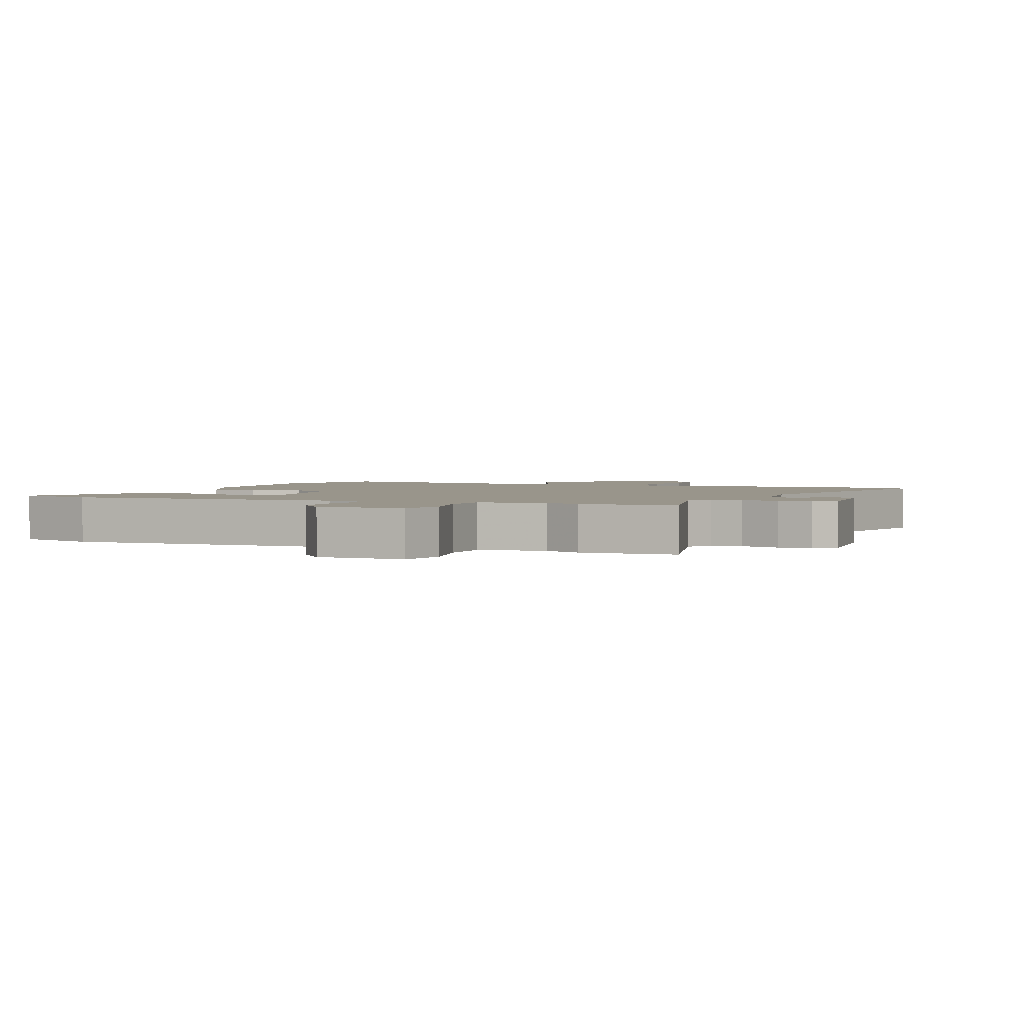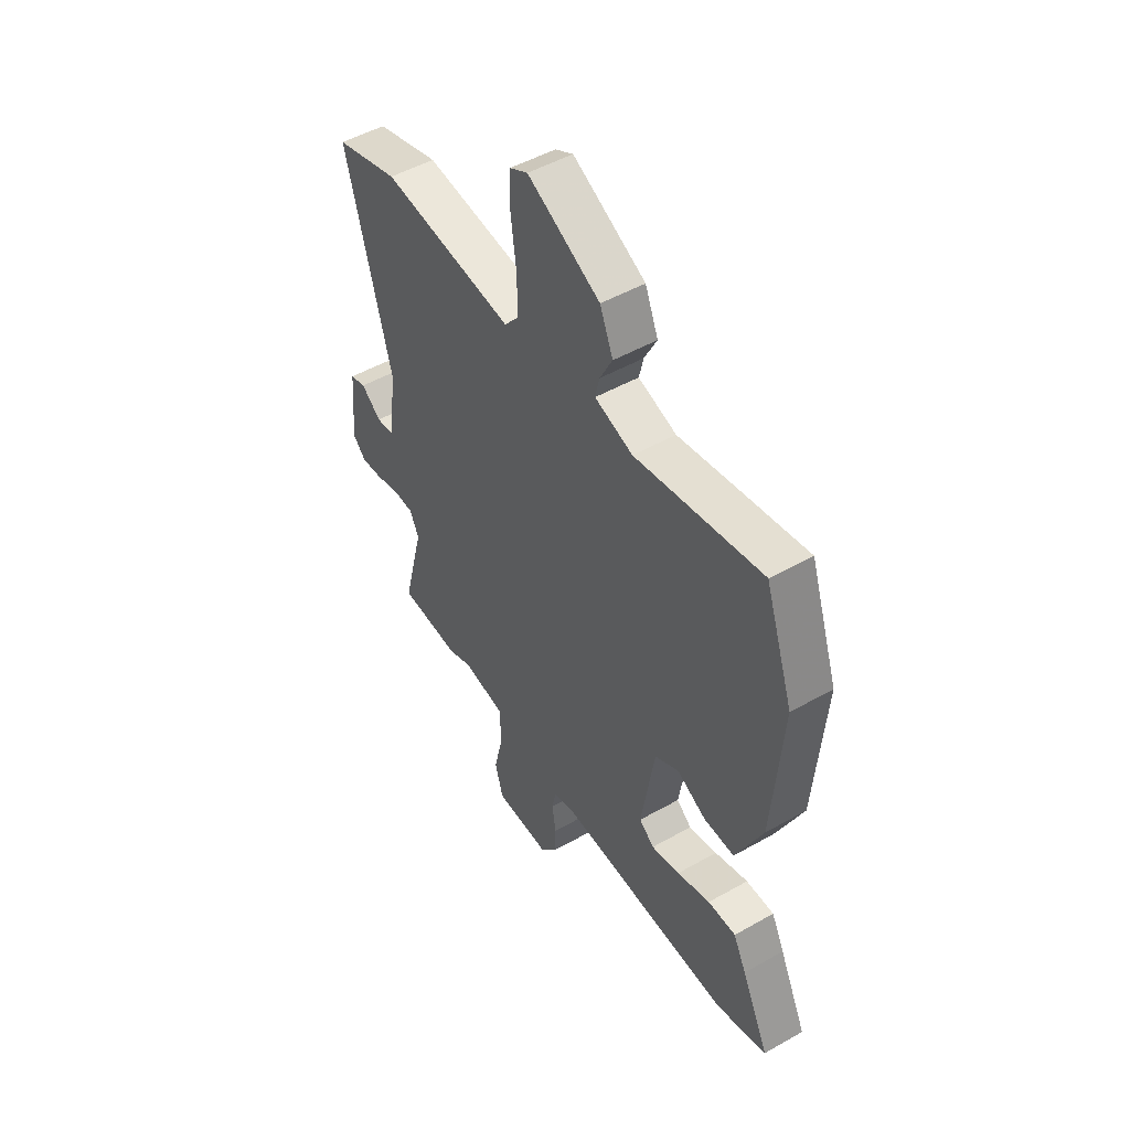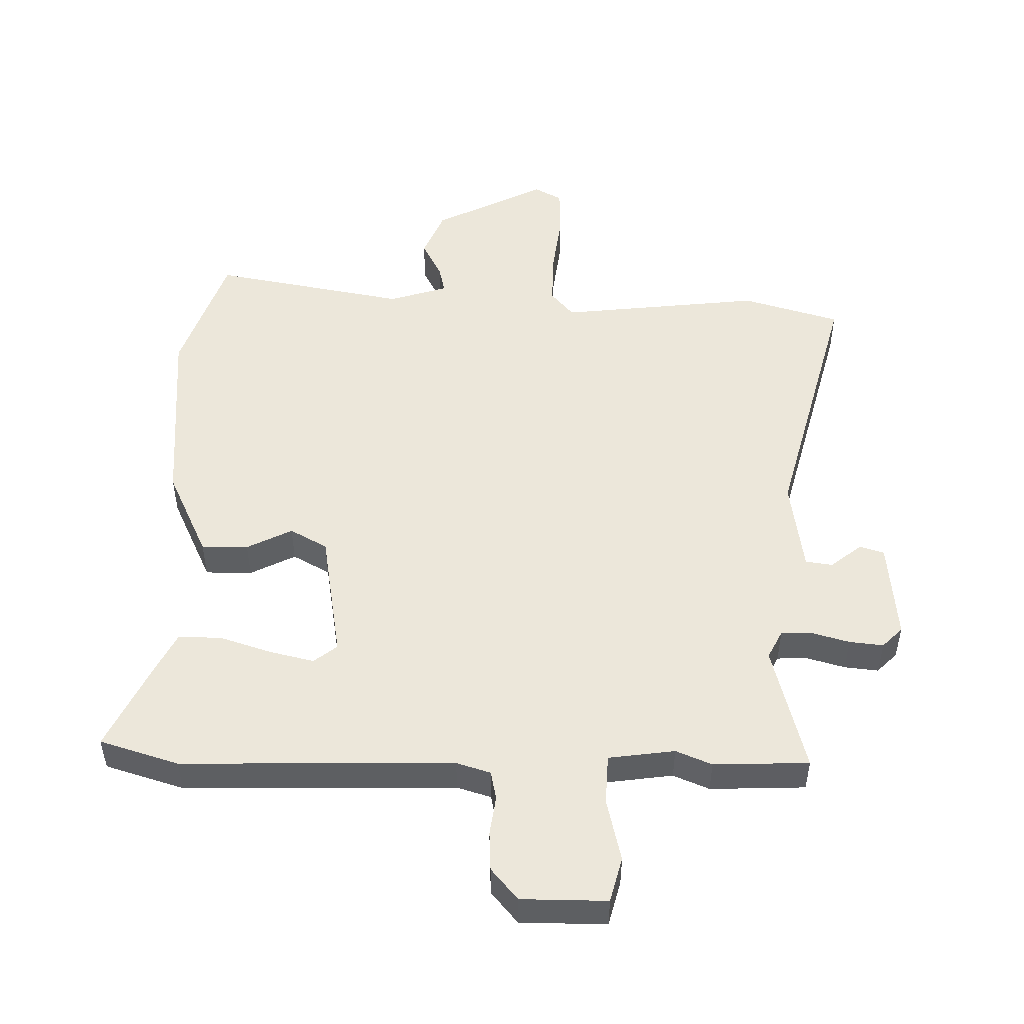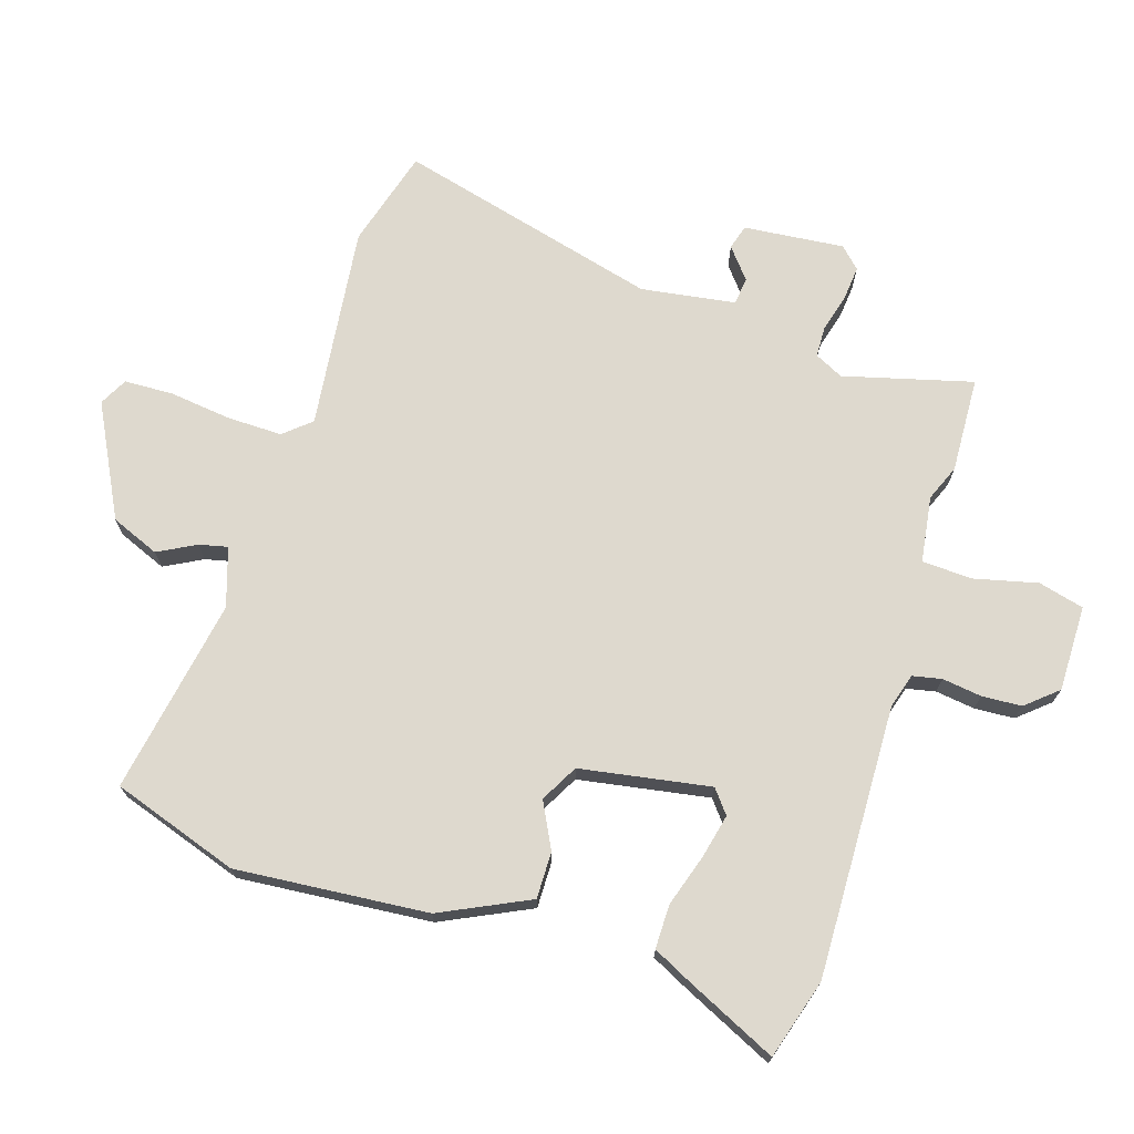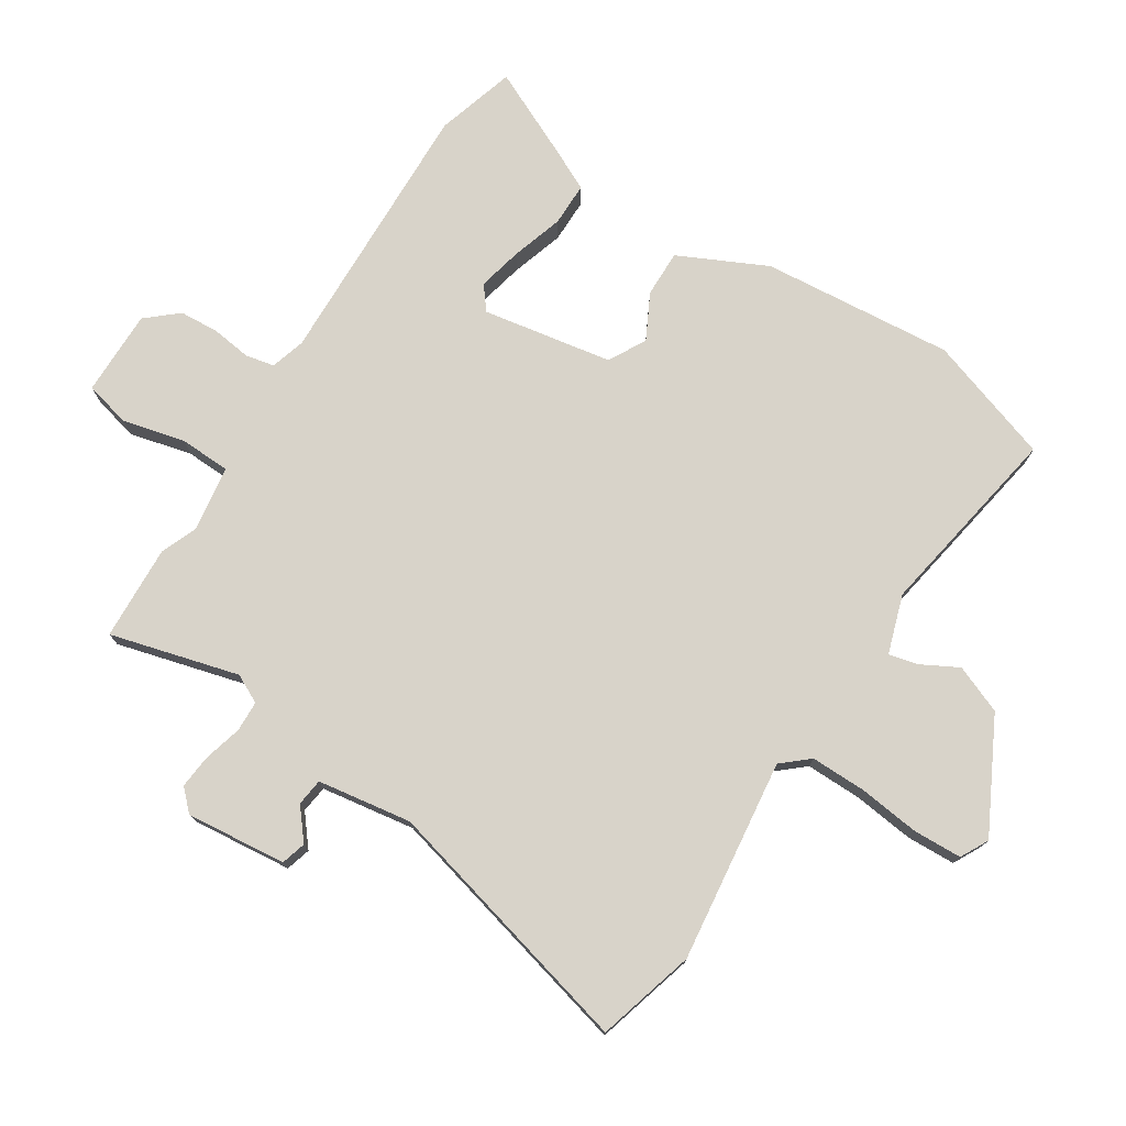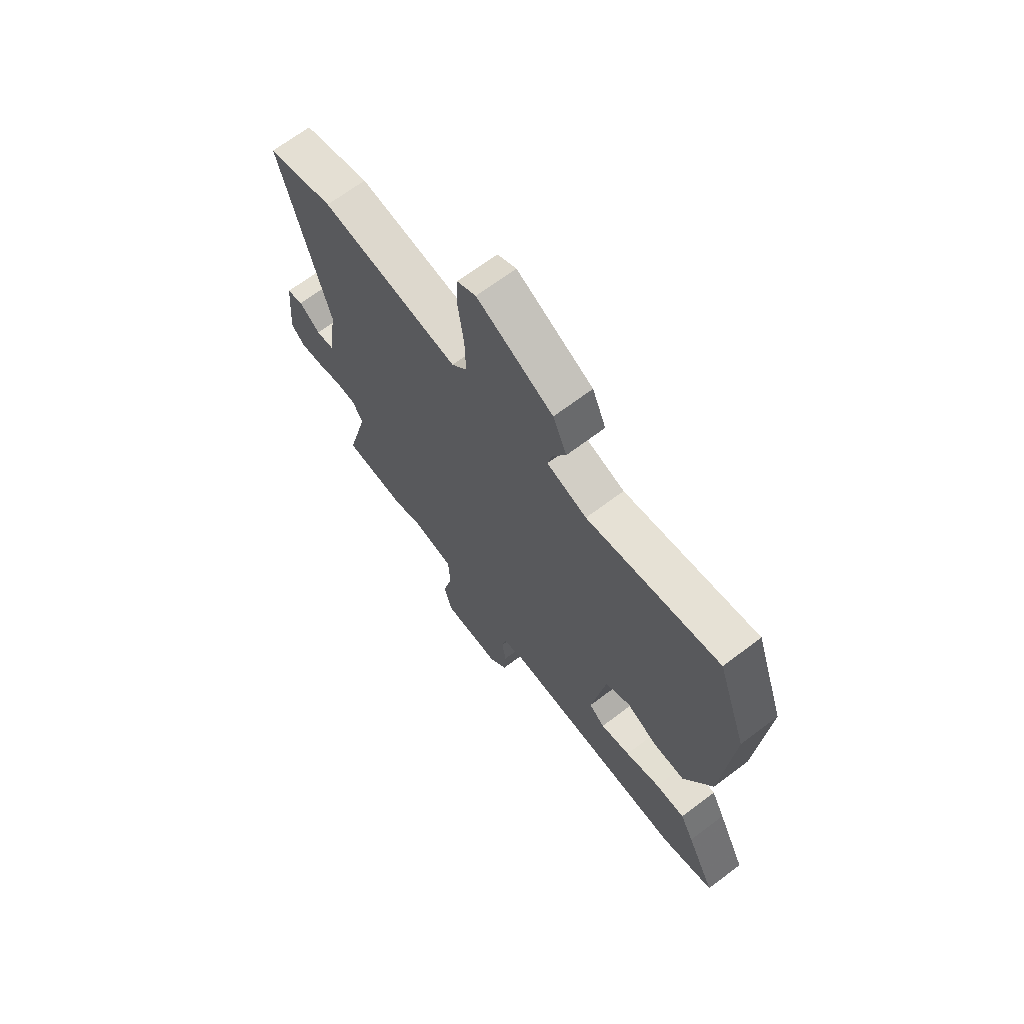
<metadata>
{"format":"obj","ext":"obj","renderer":"f3d","projection":"perspective","resolution":1024,"background":"white","views":[{"elev":2.2,"azim":-157.9,"up":"+Y"},{"elev":49.8,"azim":58.0,"up":"+Z"},{"elev":50.5,"azim":-179.2,"up":"+Y"},{"elev":71.4,"azim":107.0,"up":"+Y"},{"elev":75.8,"azim":-58.2,"up":"+Y"},{"elev":68.0,"azim":52.9,"up":"+Z"}]}
</metadata>
<code>
v 0.48 0.07 0.559
v 0.549 0.07 0.36
v 0.526 0.07 0.056
v 0.461 0.07 -0.084
v 0.387 0.07 -0.084
v 0.315 0.07 -0.048
v 0.256 0.07 -0.081
v 0.223 0.07 -0.287
v 0.26 0.07 -0.316
v 0.33 0.07 -0.299
v 0.412 0.07 -0.272
v 0.481 0.07 -0.271
v 0.513 0.07 -0.334
v 0.581 0.07 -0.475
v 0.456 0.07 -0.514
v 0.025 0.07 -0.507
v -0.029 0.07 -0.524
v -0.038 0.07 -0.57
v -0.029 0.07 -0.632
v -0.032 0.07 -0.695
v -0.074 0.07 -0.745
v -0.21 0.07 -0.746
v -0.229 0.07 -0.674
v -0.206 0.07 -0.574
v -0.21 0.07 -0.494
v -0.315 0.07 -0.48
v -0.372 0.07 -0.504
v -0.523 0.07 -0.499
v -0.471 0.07 -0.295
v -0.494 0.07 -0.25
v -0.543 0.07 -0.249
v -0.603 0.07 -0.266
v -0.657 0.07 -0.272
v -0.689 0.07 -0.24
v -0.675 0.07 -0.081
v -0.636 0.07 -0.069
v -0.587 0.07 -0.108
v -0.544 0.07 -0.102
v -0.523 0.07 0.047
v -0.634 0.07 0.46
v -0.479 0.07 0.506
v -0.157 0.07 0.471
v -0.121 0.07 0.514
v -0.123 0.07 0.601
v -0.136 0.07 0.699
v -0.134 0.07 0.776
v -0.09 0.07 0.8
v 0.087 0.07 0.711
v 0.119 0.07 0.635
v 0.088 0.07 0.575
v 0.078 0.07 0.53
v 0.171 0.07 0.501
v 0.48 0 0.559
v 0.549 0 0.36
v 0.526 0 0.056
v 0.461 0 -0.084
v 0.387 0 -0.084
v 0.315 0 -0.048
v 0.256 0 -0.081
v 0.223 0 -0.287
v 0.26 0 -0.316
v 0.33 0 -0.299
v 0.412 0 -0.272
v 0.481 0 -0.271
v 0.513 0 -0.334
v 0.581 0 -0.475
v 0.456 0 -0.514
v 0.025 0 -0.507
v -0.029 0 -0.524
v -0.038 0 -0.57
v -0.029 0 -0.632
v -0.032 0 -0.695
v -0.074 0 -0.745
v -0.21 0 -0.746
v -0.229 0 -0.674
v -0.206 0 -0.574
v -0.21 0 -0.494
v -0.315 0 -0.48
v -0.372 0 -0.504
v -0.523 0 -0.499
v -0.471 0 -0.295
v -0.494 0 -0.25
v -0.543 0 -0.249
v -0.603 0 -0.266
v -0.657 0 -0.272
v -0.689 0 -0.24
v -0.675 0 -0.081
v -0.636 0 -0.069
v -0.587 0 -0.108
v -0.544 0 -0.102
v -0.523 0 0.047
v -0.634 0 0.46
v -0.479 0 0.506
v -0.157 0 0.471
v -0.121 0 0.514
v -0.123 0 0.601
v -0.136 0 0.699
v -0.134 0 0.776
v -0.09 0 0.8
v 0.087 0 0.711
v 0.119 0 0.635
v 0.088 0 0.575
v 0.078 0 0.53
v 0.171 0 0.501
f 48 49 50
f 47 48 50
f 46 47 50
f 45 46 50
f 44 45 50
f 43 44 50 51
f 42 43 51 52
f 39 40 41 42
f 38 39 42 52
f 35 36 37
f 34 35 37
f 33 34 37
f 32 33 37
f 31 32 37
f 30 31 37 38
f 1 2 3
f 52 1 3
f 38 52 3
f 30 38 3
f 29 30 3
f 26 27 28 29
f 22 23 24
f 21 22 24
f 20 21 24
f 19 20 24
f 18 19 24
f 17 18 24 25
f 16 17 25
f 15 16 25
f 14 15 25
f 13 14 25
f 12 13 25
f 11 12 25
f 10 11 25
f 9 10 25 26
f 3 4 5 6
f 29 3 6
f 29 6 7
f 8 9 26 29
f 7 8 29
f 102 101 100
f 102 100 99
f 102 99 98
f 102 98 97
f 102 97 96
f 103 102 96 95
f 104 103 95 94
f 94 93 92 91
f 104 94 91 90
f 89 88 87
f 89 87 86
f 89 86 85
f 89 85 84
f 89 84 83
f 90 89 83 82
f 55 54 53
f 55 53 104
f 55 104 90
f 55 90 82
f 55 82 81
f 81 80 79 78
f 76 75 74
f 76 74 73
f 76 73 72
f 76 72 71
f 76 71 70
f 77 76 70 69
f 77 69 68
f 77 68 67
f 77 67 66
f 77 66 65
f 77 65 64
f 77 64 63
f 77 63 62
f 78 77 62 61
f 58 57 56 55
f 58 55 81
f 59 58 81
f 81 78 61 60
f 81 60 59
f 1 53 54 2
f 2 54 55 3
f 3 55 56 4
f 4 56 57 5
f 5 57 58 6
f 6 58 59 7
f 7 59 60 8
f 8 60 61 9
f 9 61 62 10
f 10 62 63 11
f 11 63 64 12
f 12 64 65 13
f 13 65 66 14
f 14 66 67 15
f 15 67 68 16
f 16 68 69 17
f 17 69 70 18
f 18 70 71 19
f 19 71 72 20
f 20 72 73 21
f 21 73 74 22
f 22 74 75 23
f 23 75 76 24
f 24 76 77 25
f 25 77 78 26
f 26 78 79 27
f 27 79 80 28
f 28 80 81 29
f 29 81 82 30
f 30 82 83 31
f 31 83 84 32
f 32 84 85 33
f 33 85 86 34
f 34 86 87 35
f 35 87 88 36
f 36 88 89 37
f 37 89 90 38
f 38 90 91 39
f 39 91 92 40
f 40 92 93 41
f 41 93 94 42
f 42 94 95 43
f 43 95 96 44
f 44 96 97 45
f 45 97 98 46
f 46 98 99 47
f 47 99 100 48
f 48 100 101 49
f 49 101 102 50
f 50 102 103 51
f 51 103 104 52
f 52 104 53 1

</code>
